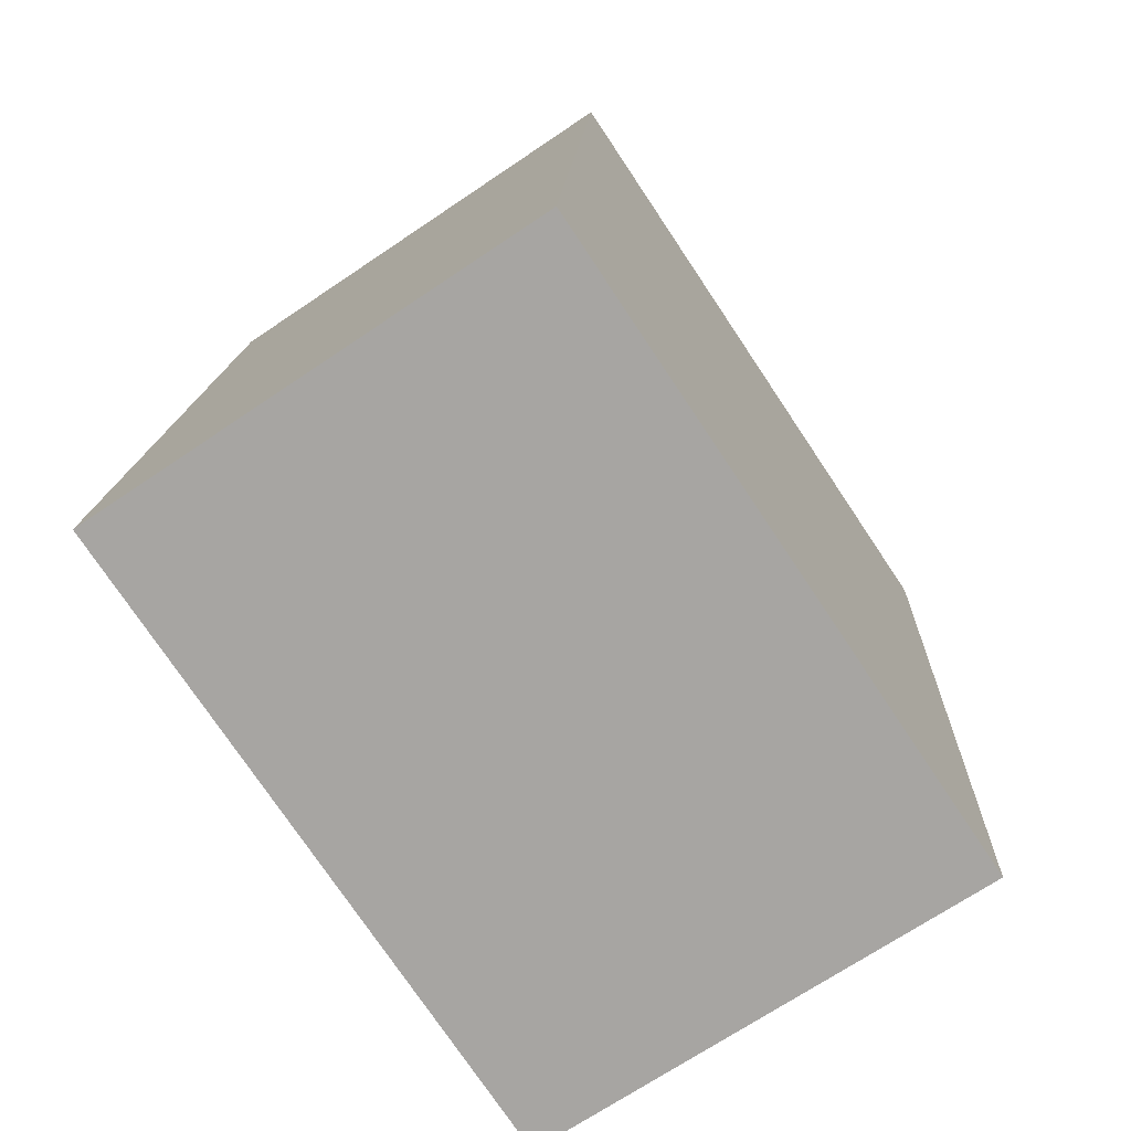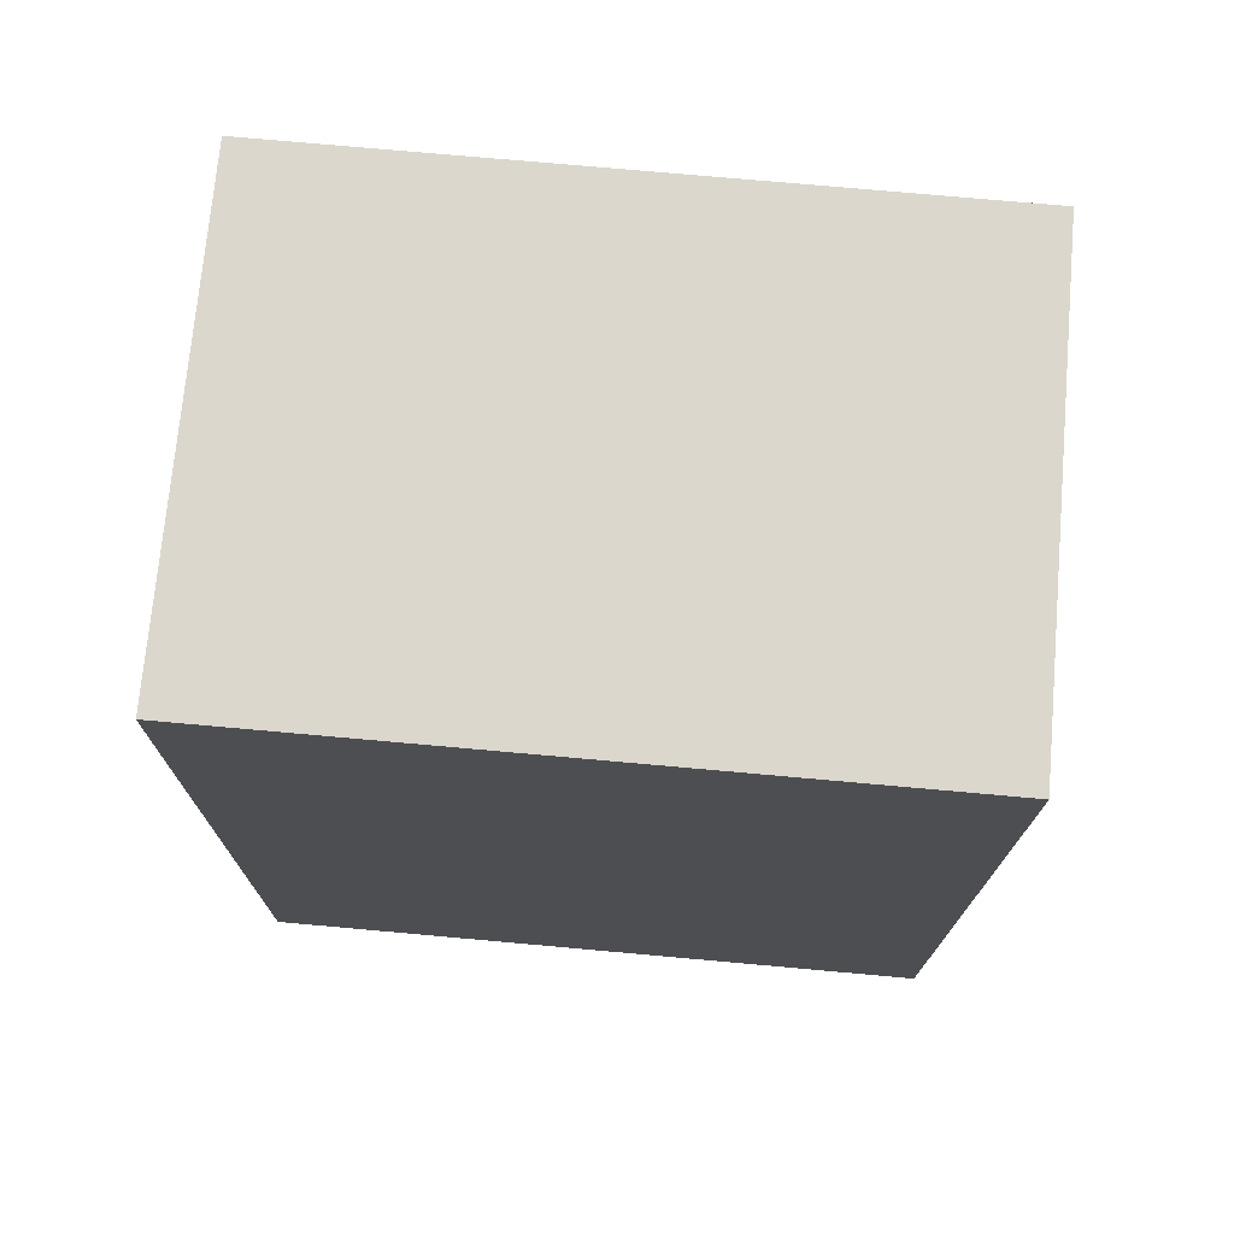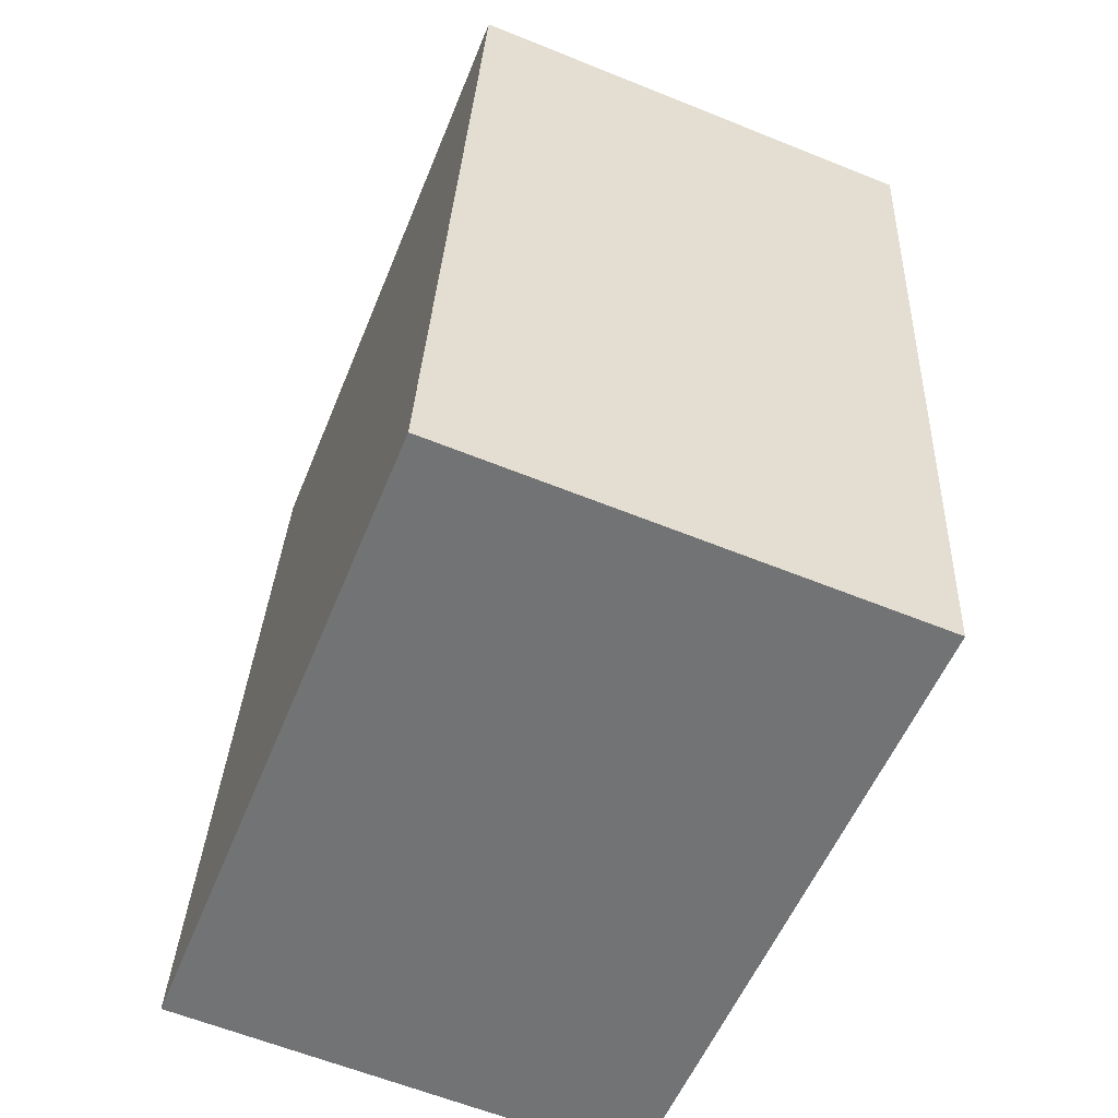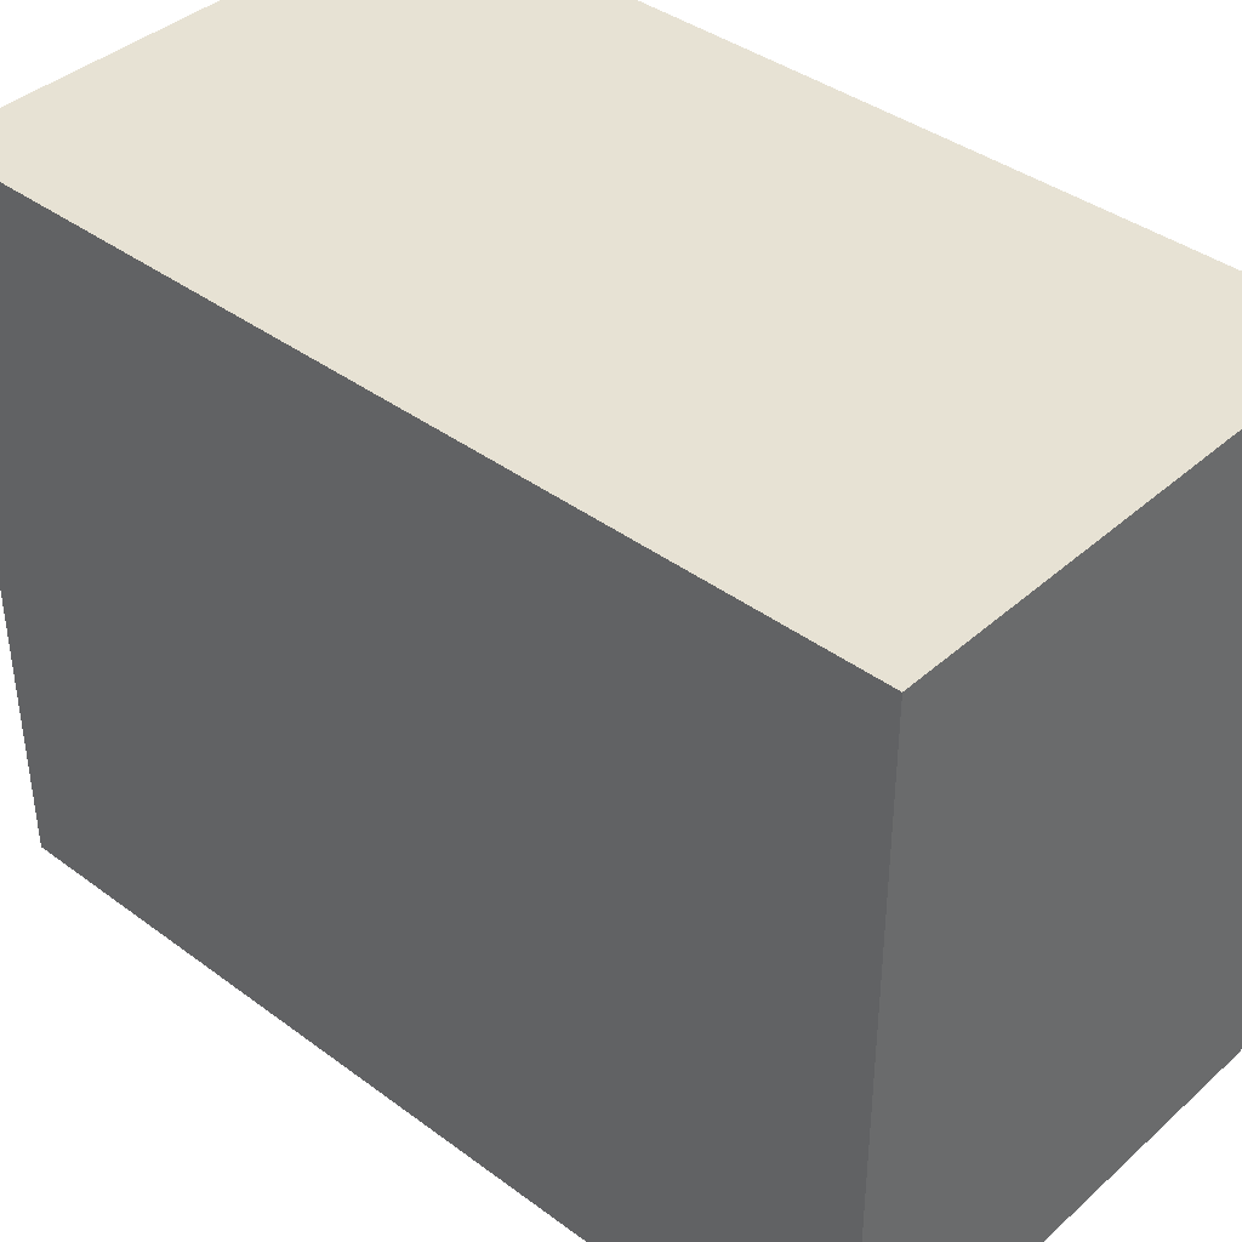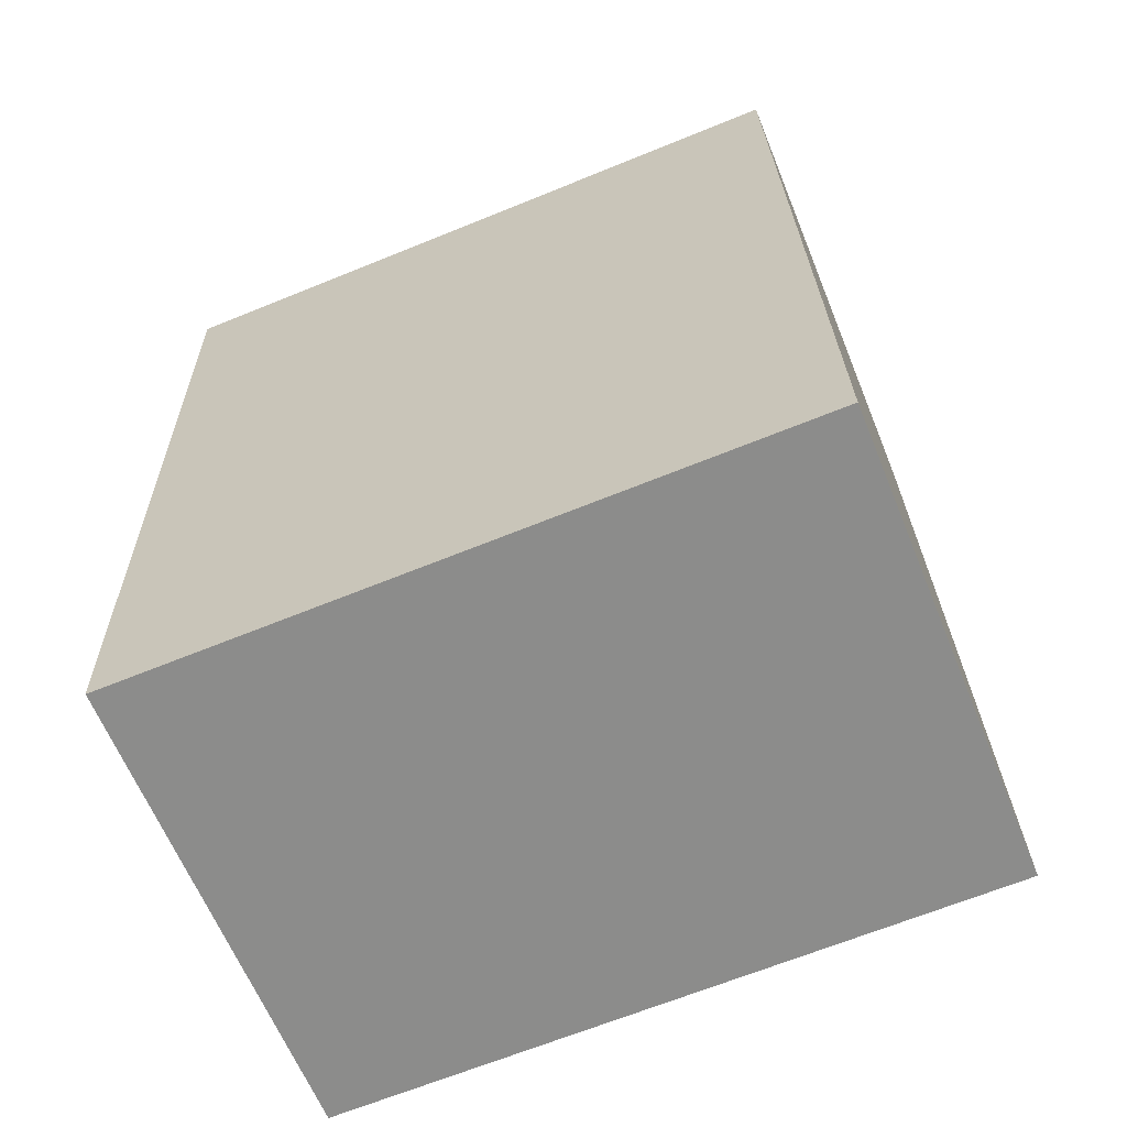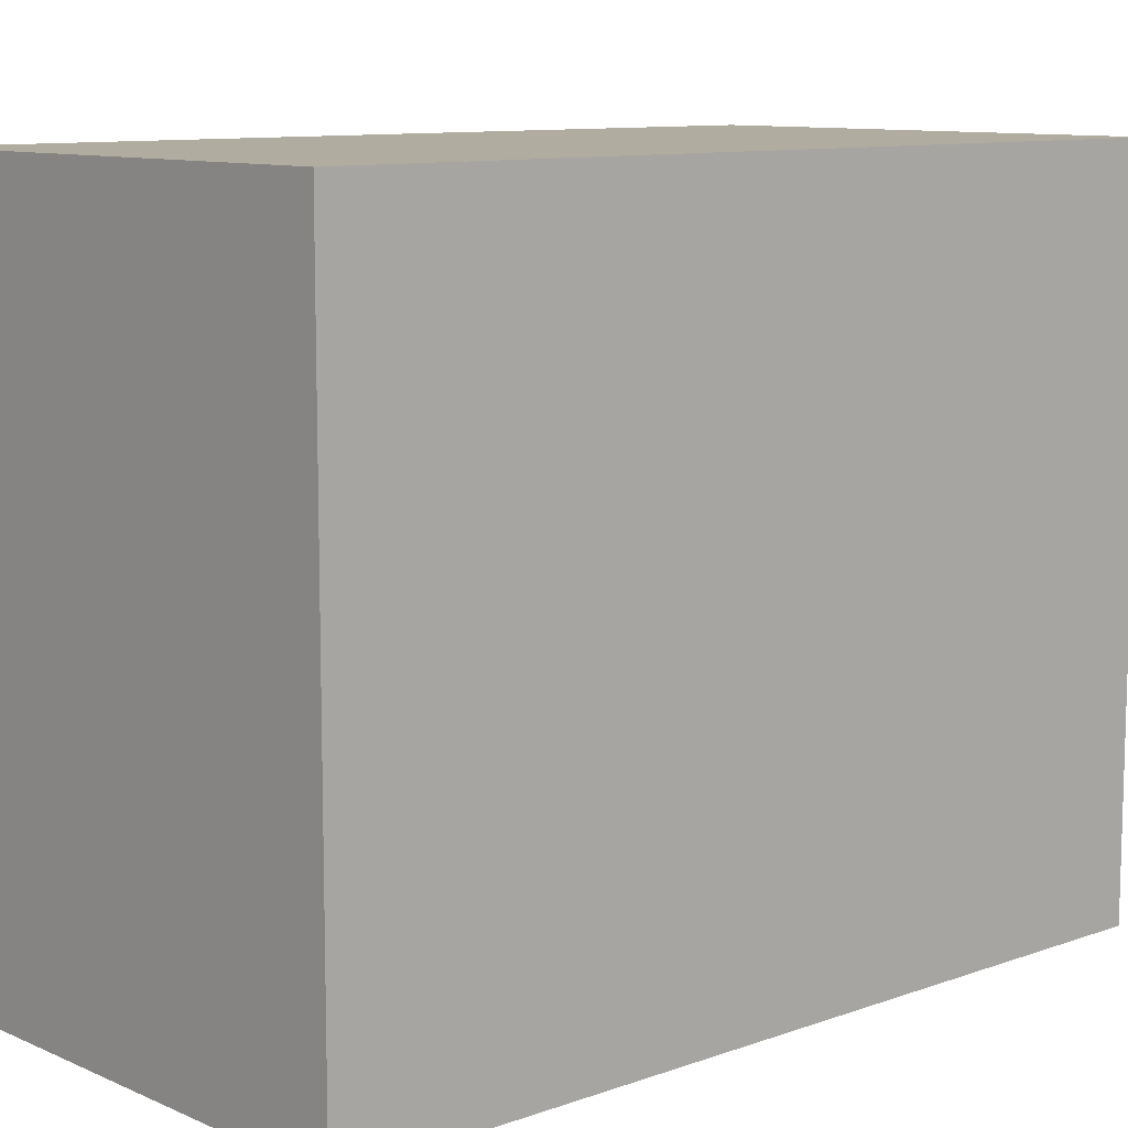
<metadata>
{"format":"obj","ext":"obj","renderer":"f3d","projection":"perspective","resolution":1024,"background":"white","views":[{"elev":-75.9,"azim":-146.2,"up":"+Z"},{"elev":76.2,"azim":95.1,"up":"+Z"},{"elev":-55.1,"azim":158.1,"up":"+Z"},{"elev":39.8,"azim":-50.5,"up":"+Y"},{"elev":-66.6,"azim":-67.8,"up":"+Z"},{"elev":10.1,"azim":44.9,"up":"+Y"}]}
</metadata>
<code>
v  0 2.552 1.563e-16
v  1.973 2.552 -3.158
v  0.165 2.552 -3.25
v  1.808 2.552 0.092
v  1.973 1.934e-16 -3.158
v  0.165 1.99e-16 -3.25
v  0 0 0
v  1.808 -5.633e-18 0.092
g defaultobject
f 1 2 3
f 2 1 4
f 5 3 2
f 3 5 6
f 6 1 3
f 1 6 7
f 7 4 1
f 4 7 8
f 8 2 4
f 2 8 5
f 5 7 6
f 7 5 8

</code>
